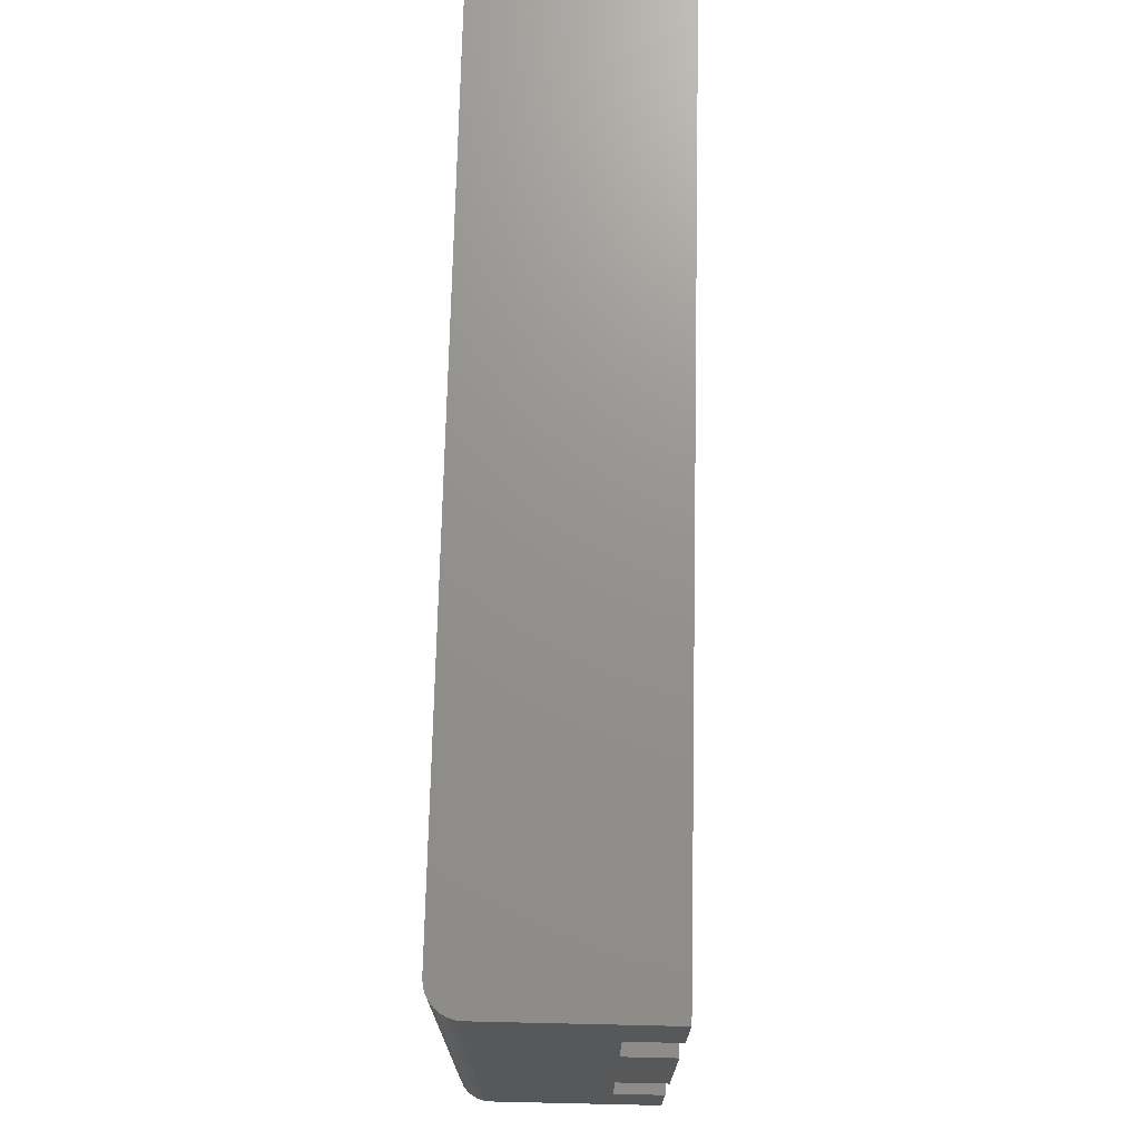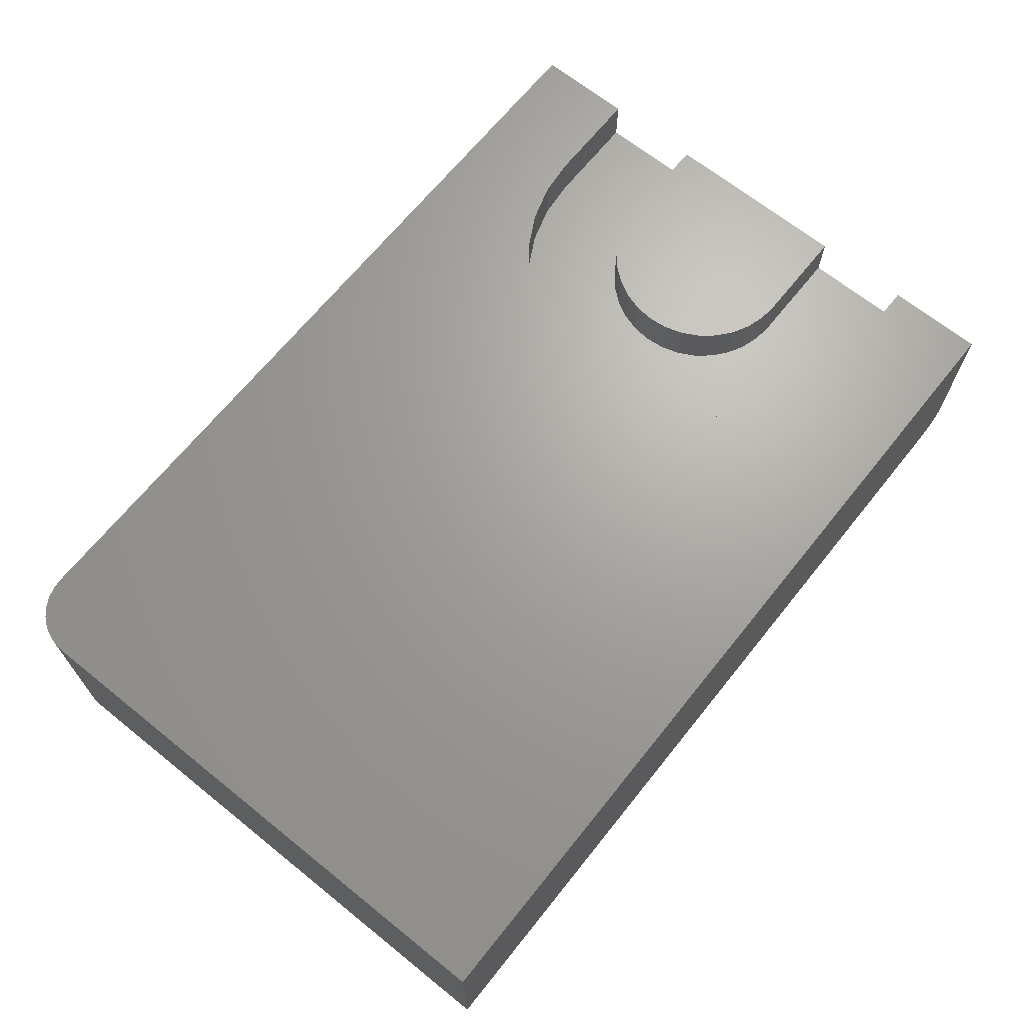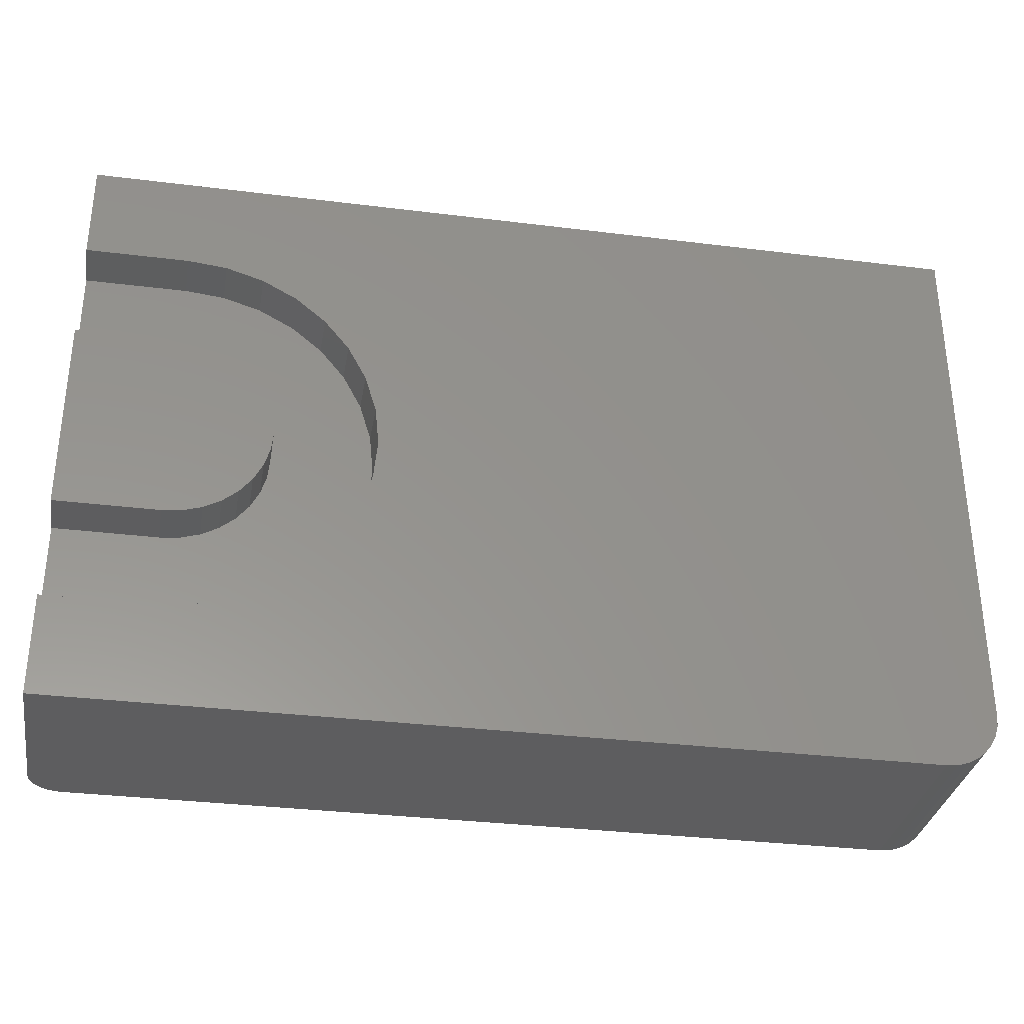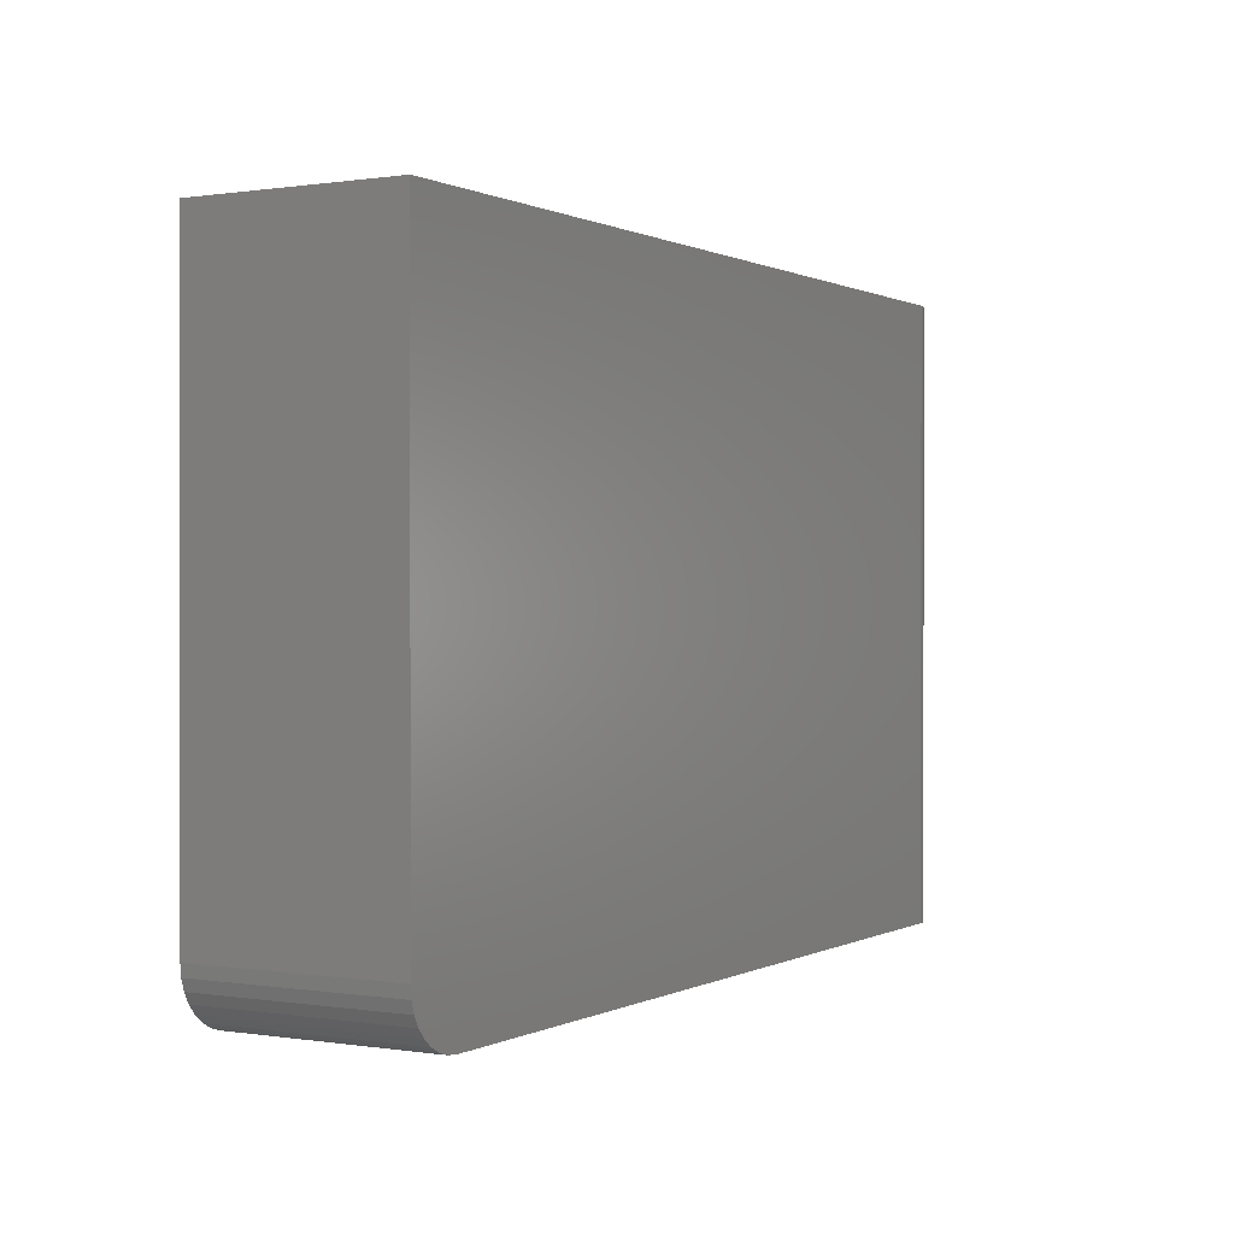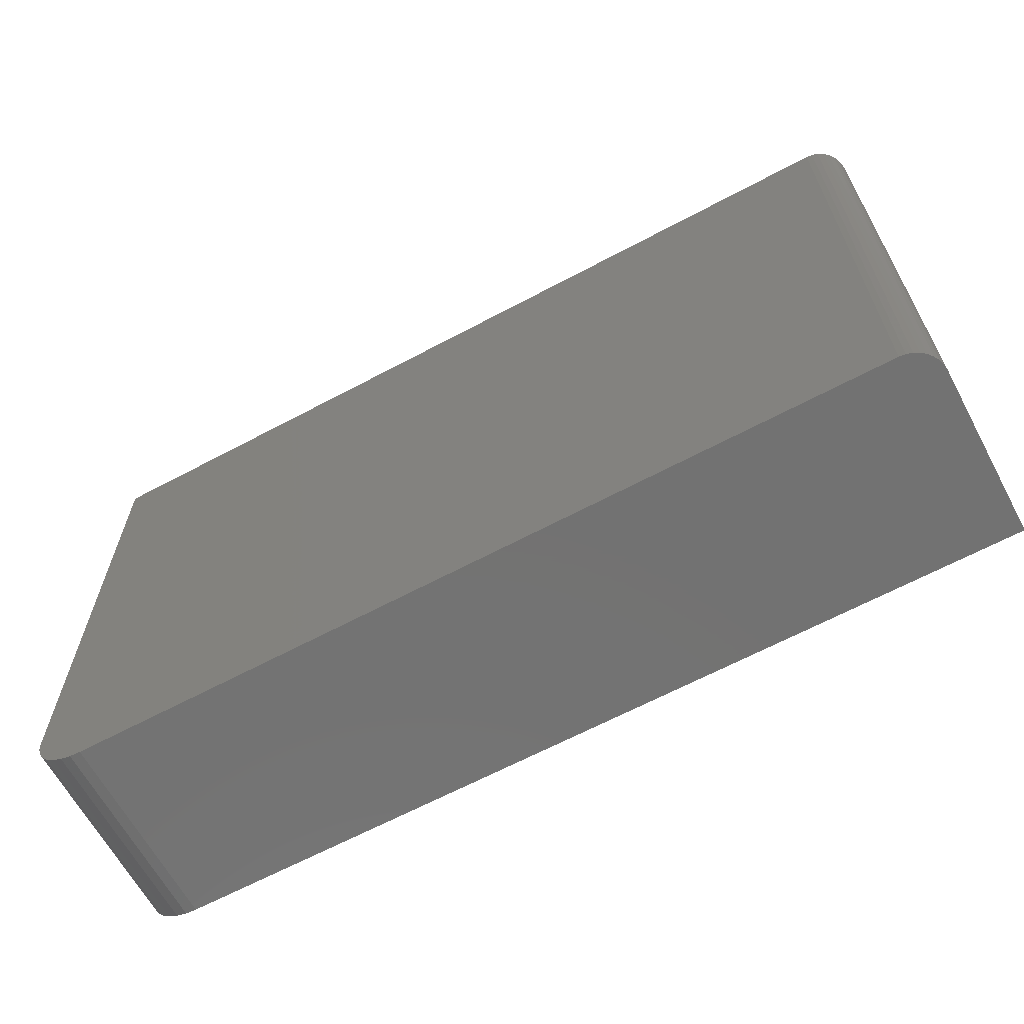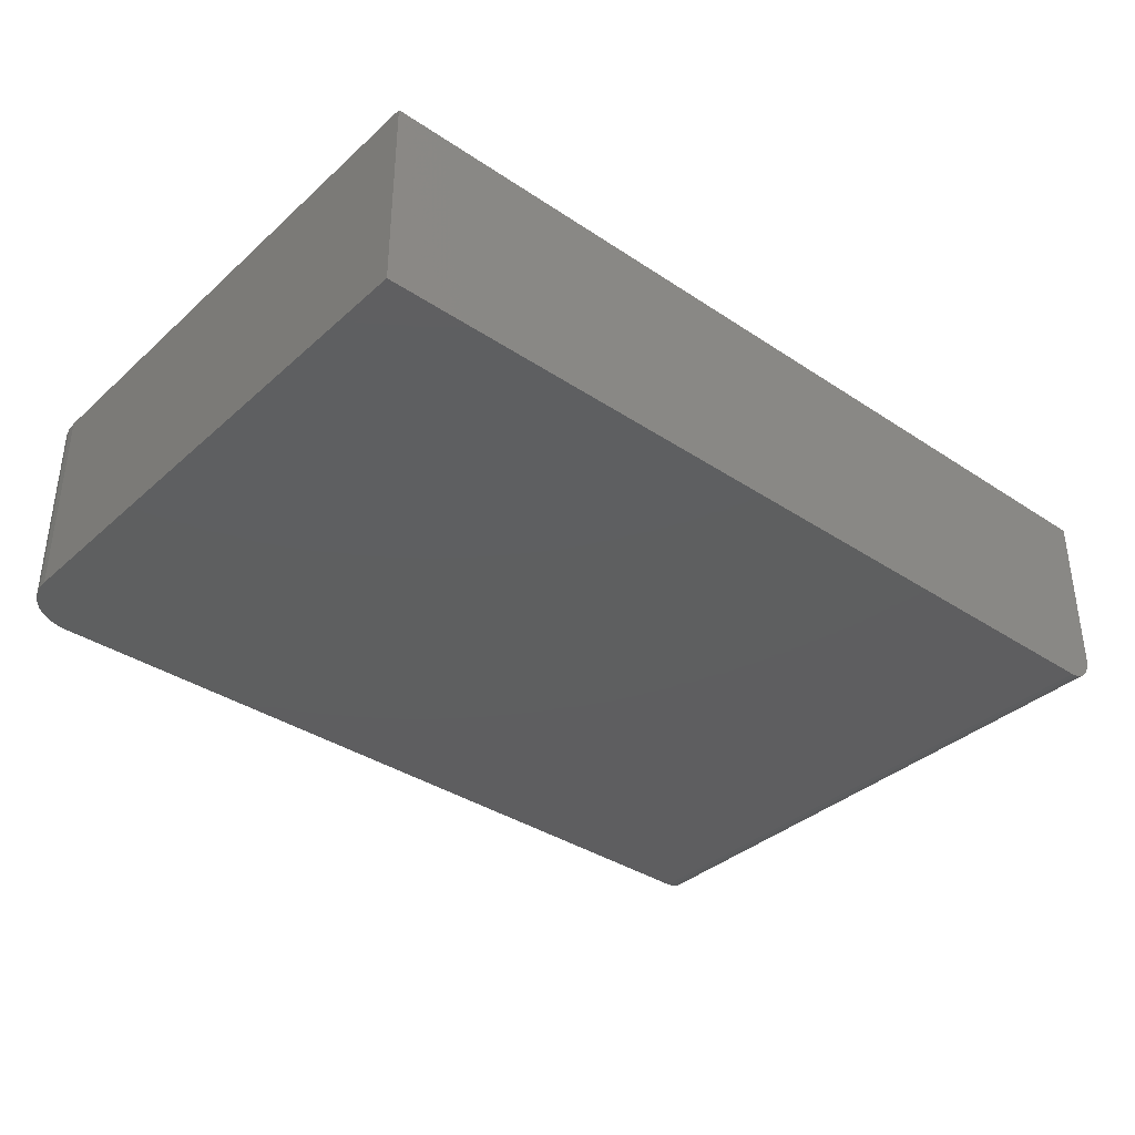
<metadata>
{"format":"stl","ext":"stl","renderer":"f3d","projection":"perspective","resolution":1024,"background":"white","views":[{"elev":71.6,"azim":-88.7,"up":"+Y"},{"elev":67.6,"azim":128.8,"up":"+Z"},{"elev":-32.7,"azim":-9.8,"up":"+Y"},{"elev":0.4,"azim":120.0,"up":"+Y"},{"elev":-64.5,"azim":-151.7,"up":"+Y"},{"elev":-36.5,"azim":139.1,"up":"+Z"}]}
</metadata>
<code>
# stl→obj: 116 verts, 228 faces
v -0.5234 -0.625 -0.01562
v -0.5234 -0.625 0.04556
v -0.3971 -0.625 -0.01562
v -0.3971 -0.625 0.04556
v -0.1471 -0.375 -0.01562
v -0.1519 -0.3262 0.04556
v -0.1519 -0.3262 -0.01562
v -0.1662 -0.2793 0.04556
v -0.1662 -0.2793 -0.01562
v -0.1893 -0.2361 0.04556
v -0.1893 -0.2361 -0.01562
v -0.2203 -0.1982 0.04556
v -0.2203 -0.1982 -0.01562
v -0.2582 -0.1671 0.04556
v -0.2582 -0.1671 -0.01562
v -0.3015 -0.144 0.04556
v -0.3015 -0.144 -0.01562
v -0.3483 -0.1298 0.04556
v -0.3483 -0.1298 -0.01562
v -0.3971 -0.125 0.04556
v -0.3971 -0.125 -0.01562
v -0.1471 -0.375 0.04556
v -0.1519 -0.4238 -0.01562
v -0.1519 -0.4238 0.04556
v -0.1662 -0.4707 -0.01562
v -0.1662 -0.4707 0.04556
v -0.1893 -0.5139 -0.01562
v -0.1893 -0.5139 0.04556
v -0.2203 -0.5518 -0.01562
v -0.2203 -0.5518 0.04556
v -0.2582 -0.5829 -0.01562
v -0.2582 -0.5829 0.04556
v -0.3015 -0.606 -0.01562
v -0.3015 -0.606 0.04556
v -0.3483 -0.6202 -0.01562
v -0.3483 -0.6202 0.04556
v -0.5234 -0.125 -0.01562
v -0.5234 -0.125 0.04556
v -0.5234 -0.2513 -0.01562
v -0.5234 -0.2513 0.04556
v -0.3971 -0.2513 -0.01562
v -0.3971 -0.2513 0.04556
v -0.373 -0.2537 -0.01562
v -0.373 -0.2537 0.04556
v -0.3498 -0.2607 -0.01562
v -0.3498 -0.2607 0.04556
v -0.3284 -0.2722 -0.01562
v -0.3284 -0.2722 0.04556
v -0.3097 -0.2875 -0.01562
v -0.3097 -0.2875 0.04556
v -0.2943 -0.3063 -0.01562
v -0.2943 -0.3063 0.04556
v -0.2829 -0.3277 -0.01562
v -0.2829 -0.3277 0.04556
v -0.2758 -0.3509 -0.01562
v -0.2758 -0.3509 0.04556
v -0.2734 -0.375 -0.01562
v -0.2734 -0.375 0.04556
v -0.2758 -0.3991 -0.01562
v -0.2758 -0.3991 0.04556
v -0.2829 -0.4223 -0.01562
v -0.2829 -0.4223 0.04556
v -0.2943 -0.4437 -0.01562
v -0.2943 -0.4437 0.04556
v -0.3097 -0.4625 -0.01562
v -0.3097 -0.4625 0.04556
v -0.3284 -0.4778 -0.01562
v -0.3284 -0.4778 0.04556
v -0.3498 -0.4893 -0.01562
v -0.3498 -0.4893 0.04556
v -0.373 -0.4963 -0.01562
v -0.373 -0.4963 0.04556
v -0.3971 -0.4987 -0.01562
v -0.3971 -0.4987 0.04556
v -0.5234 -0.4987 -0.01562
v -0.5234 -0.4987 0.04556
v 0.6002 -0.6934 0.04556
v 0.6016 -0.6797 0.04556
v 0.5312 -0.75 0.04556
v 0.545 -0.7486 0.04556
v 0.5582 -0.7446 0.04556
v 0.5703 -0.7382 0.04556
v 0.581 -0.7294 0.04556
v 0.5897 -0.7188 0.04556
v 0.5962 -0.7066 0.04556
v 0.6016 1.387e-16 0.04556
v -0.5234 1.38e-17 0.04556
v -0.5234 -0.75 0.04556
v -0.5234 -0.75 -0.1641
v -0.5234 2.168e-18 -0.1641
v -0.512 -0.75 -0.1917
v -0.5205 -0.75 -0.179
v -0.5169 -0.75 -0.1858
v -0.5227 -0.75 -0.1717
v 0.5312 -0.75 -0.2031
v -0.5061 -0.75 -0.1965
v -0.4993 -0.75 -0.2002
v -0.492 -0.75 -0.2024
v -0.4844 -0.75 -0.2031
v 0.6016 1.249e-16 -0.2031
v 0.6016 -0.6797 -0.2031
v 0.6002 -0.6934 -0.2031
v 0.5962 -0.7066 -0.2031
v 0.5897 -0.7188 -0.2031
v 0.581 -0.7294 -0.2031
v 0.5703 -0.7382 -0.2031
v 0.5582 -0.7446 -0.2031
v 0.545 -0.7486 -0.2031
v -0.4844 4.337e-18 -0.2031
v -0.5169 1.695e-18 -0.1858
v -0.5205 1.669e-18 -0.179
v -0.512 1.905e-18 -0.1917
v -0.5227 1.829e-18 -0.1717
v -0.492 3.532e-18 -0.2024
v -0.4993 2.842e-18 -0.2002
v -0.5061 2.293e-18 -0.1965
f 1 2 3
f 3 2 4
f 5 6 7
f 7 6 8
f 7 8 9
f 9 8 10
f 9 10 11
f 11 10 12
f 11 12 13
f 13 12 14
f 13 14 15
f 15 14 16
f 15 16 17
f 17 16 18
f 17 18 19
f 19 18 20
f 19 20 21
f 6 5 22
f 22 5 23
f 22 23 24
f 24 23 25
f 24 25 26
f 26 25 27
f 26 27 28
f 28 27 29
f 28 29 30
f 30 29 31
f 30 31 32
f 32 31 33
f 32 33 34
f 34 33 35
f 34 35 36
f 36 35 3
f 36 3 4
f 21 20 37
f 37 20 38
f 39 40 41
f 41 40 42
f 41 42 43
f 43 42 44
f 43 44 45
f 45 44 46
f 45 46 47
f 47 46 48
f 47 48 49
f 49 48 50
f 49 50 51
f 51 50 52
f 51 52 53
f 53 52 54
f 53 54 55
f 55 54 56
f 55 56 57
f 57 56 58
f 57 58 59
f 59 58 60
f 59 60 61
f 61 60 62
f 61 62 63
f 63 62 64
f 63 64 65
f 65 64 66
f 65 66 67
f 67 66 68
f 67 68 69
f 69 68 70
f 69 70 71
f 71 70 72
f 71 72 73
f 73 72 74
f 73 74 75
f 75 74 76
f 77 78 22
f 77 22 79
f 77 79 80
f 77 80 81
f 77 81 82
f 77 82 83
f 77 83 84
f 77 84 85
f 86 87 38
f 86 38 20
f 86 20 18
f 86 18 16
f 86 16 14
f 86 14 12
f 86 12 10
f 86 10 8
f 86 8 6
f 86 6 22
f 86 22 78
f 79 22 24
f 79 24 26
f 79 26 28
f 79 28 30
f 79 30 32
f 79 32 34
f 79 34 36
f 79 36 4
f 79 4 2
f 79 2 88
f 52 62 54
f 54 62 60
f 54 60 56
f 56 60 58
f 40 76 42
f 42 76 74
f 42 74 44
f 44 74 72
f 44 72 46
f 46 72 70
f 46 70 48
f 48 70 68
f 48 68 50
f 50 68 66
f 50 66 52
f 52 66 64
f 52 64 62
f 89 88 2
f 89 2 1
f 89 1 75
f 89 75 39
f 89 39 37
f 89 37 90
f 76 40 75
f 75 40 39
f 87 90 38
f 38 90 37
f 51 53 7
f 65 67 25
f 39 41 11
f 39 11 13
f 39 13 15
f 39 15 17
f 39 17 19
f 39 19 21
f 39 21 37
f 11 41 43
f 11 43 45
f 11 45 47
f 11 47 9
f 27 25 67
f 27 67 69
f 27 69 71
f 27 71 73
f 27 73 75
f 1 3 35
f 1 35 33
f 1 33 31
f 1 31 29
f 1 29 27
f 1 27 75
f 51 7 49
f 49 7 9
f 49 9 47
f 7 53 5
f 5 53 55
f 5 55 57
f 5 57 23
f 23 57 59
f 23 59 61
f 23 61 25
f 25 61 63
f 25 63 65
f 91 92 93
f 79 88 89
f 79 89 94
f 79 94 95
f 94 92 91
f 94 91 96
f 94 96 97
f 94 97 98
f 94 98 99
f 94 99 95
f 100 101 102
f 100 102 103
f 100 103 104
f 100 104 105
f 100 105 106
f 100 106 107
f 100 107 108
f 100 108 95
f 100 95 99
f 100 99 109
f 110 111 112
f 86 100 113
f 86 113 90
f 86 90 87
f 113 100 109
f 113 109 114
f 113 114 115
f 113 115 116
f 113 116 112
f 113 112 111
f 109 99 114
f 114 99 98
f 114 98 115
f 115 98 97
f 115 97 116
f 116 97 96
f 116 96 112
f 112 96 91
f 112 91 110
f 110 91 93
f 110 93 111
f 111 93 92
f 111 92 113
f 113 92 94
f 113 94 90
f 90 94 89
f 100 86 101
f 101 86 78
f 101 78 102
f 102 78 77
f 102 77 103
f 103 77 85
f 103 85 104
f 104 85 84
f 104 84 105
f 105 84 83
f 105 83 106
f 106 83 82
f 106 82 107
f 107 82 81
f 107 81 108
f 108 81 80
f 108 80 95
f 95 80 79

</code>
